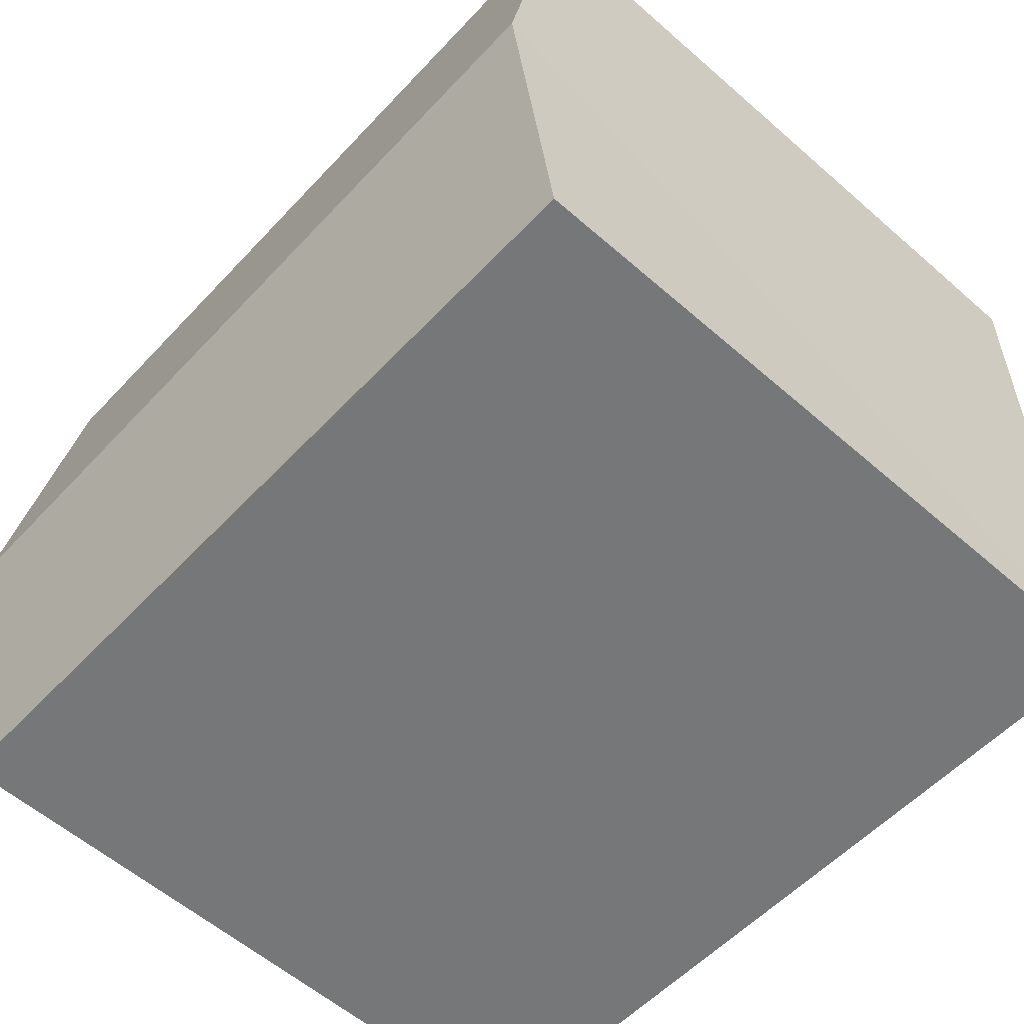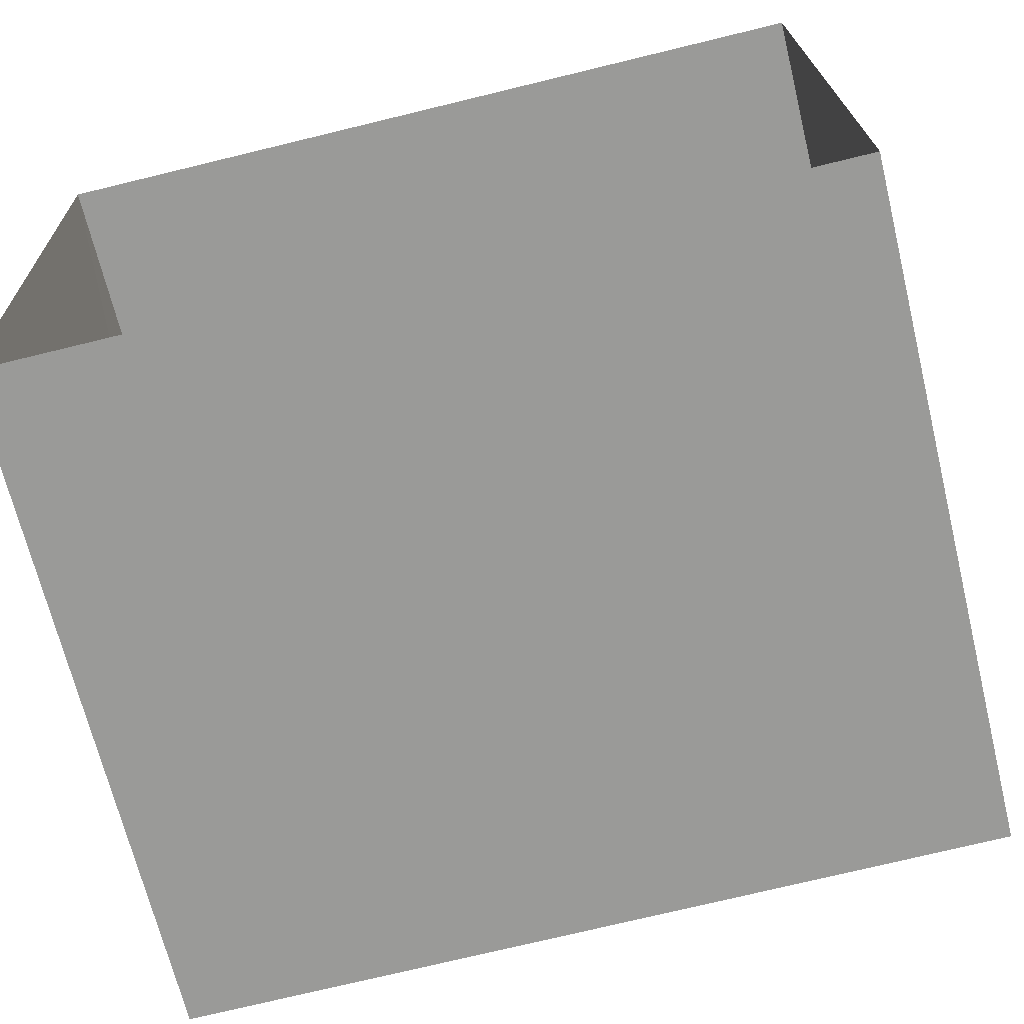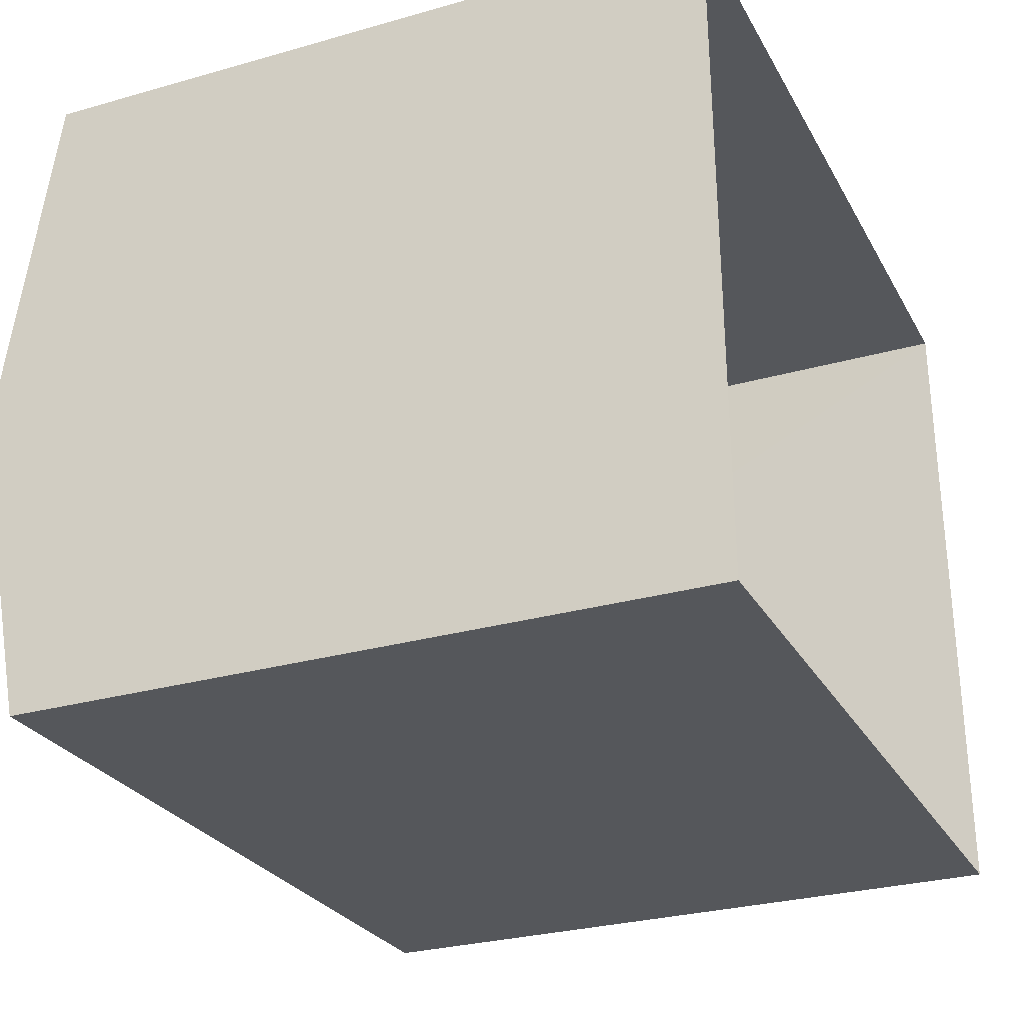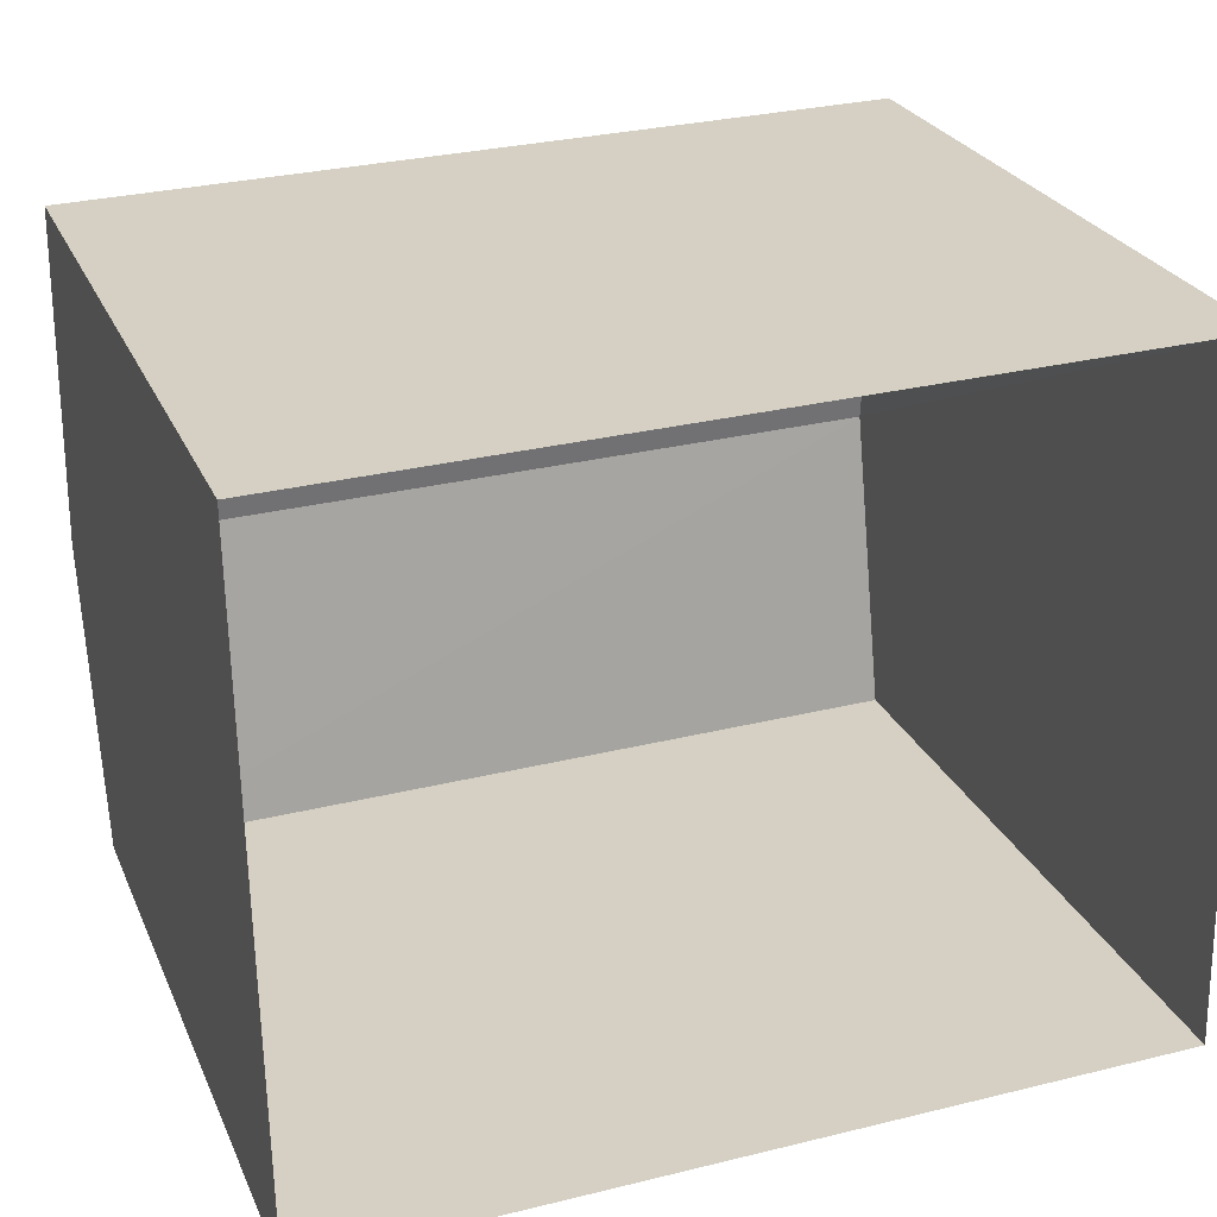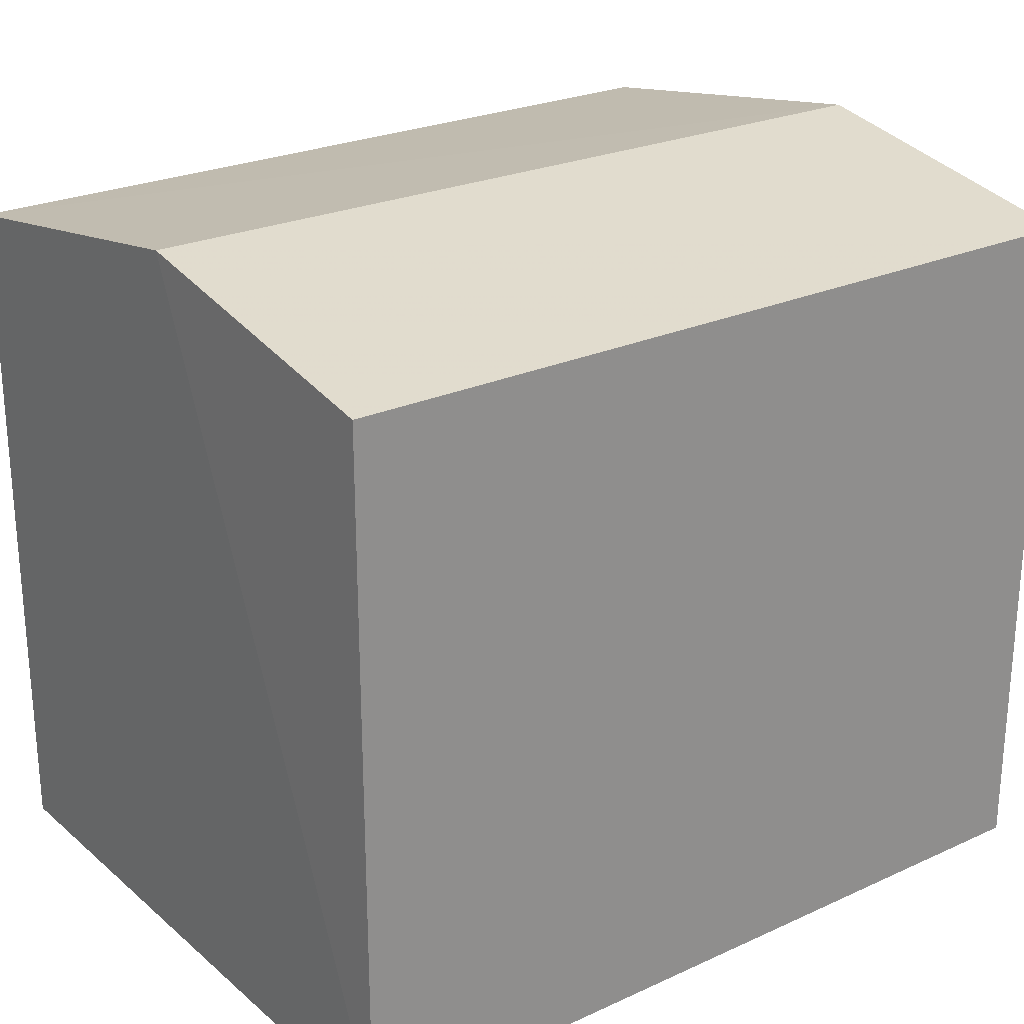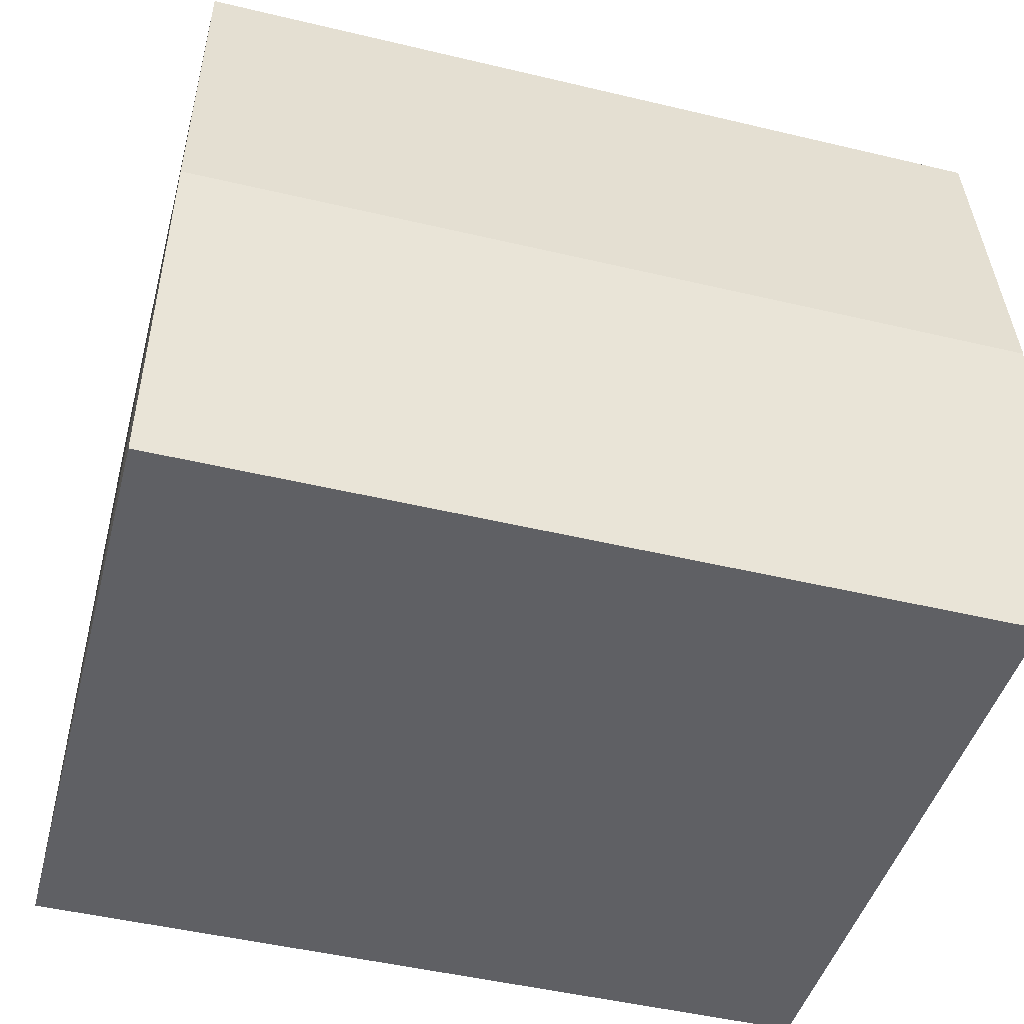
<metadata>
{"format":"obj","ext":"obj","renderer":"f3d","projection":"perspective","resolution":1024,"background":"white","views":[{"elev":-58.3,"azim":47.8,"up":"+Y"},{"elev":-68.7,"azim":-166.5,"up":"+Y"},{"elev":-28.0,"azim":113.2,"up":"+Y"},{"elev":25.9,"azim":160.3,"up":"+Y"},{"elev":24.6,"azim":-38.1,"up":"+Z"},{"elev":-44.0,"azim":-14.6,"up":"+Y"}]}
</metadata>
<code>
v -3.739e+05 -1.035e+05 26.68
v -3.739e+05 -1.035e+05 26.67
v -3.739e+05 -1.035e+05 26.68
v -3.739e+05 -1.035e+05 26.67
v -3.739e+05 -1.035e+05 30.68
v -3.739e+05 -1.035e+05 30.38
v -3.739e+05 -1.035e+05 30.68
v -3.739e+05 -1.035e+05 30.38
v -3.739e+05 -1.035e+05 30.38
v -3.739e+05 -1.035e+05 30.38
f 1 2 3
f 1 4 2
f 5 6 7
f 5 8 6
f 7 9 5
f 7 10 9
f 6 4 1
f 6 8 4
f 9 2 5
f 2 4 5
f 4 8 5
f 10 3 2
f 9 10 2
f 6 1 7
f 1 3 7
f 3 10 7

</code>
